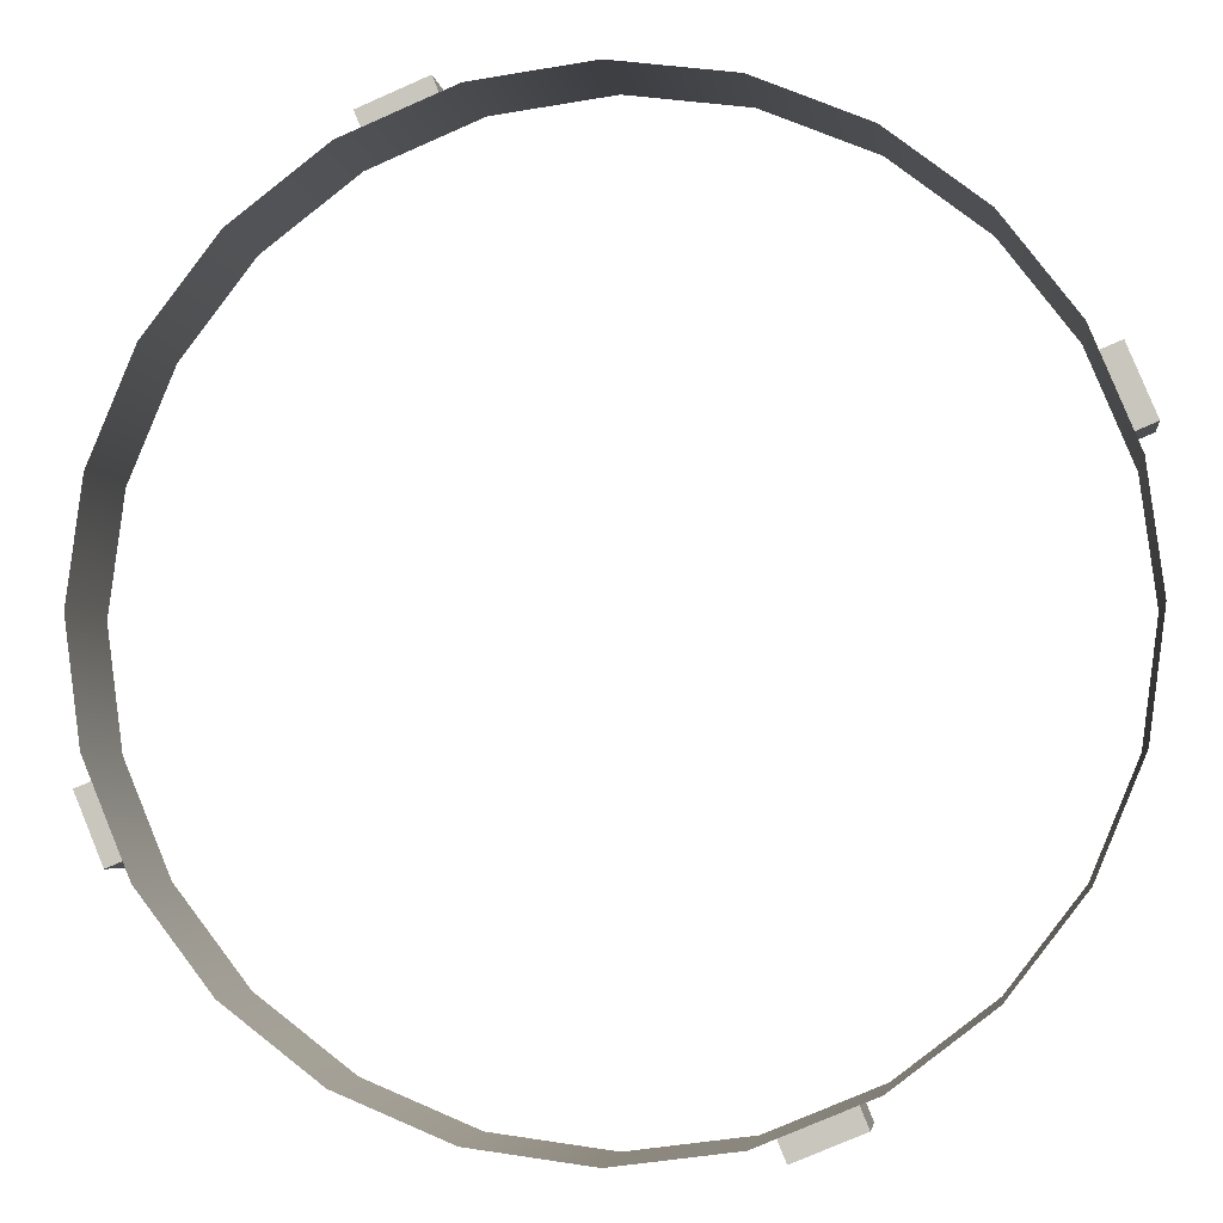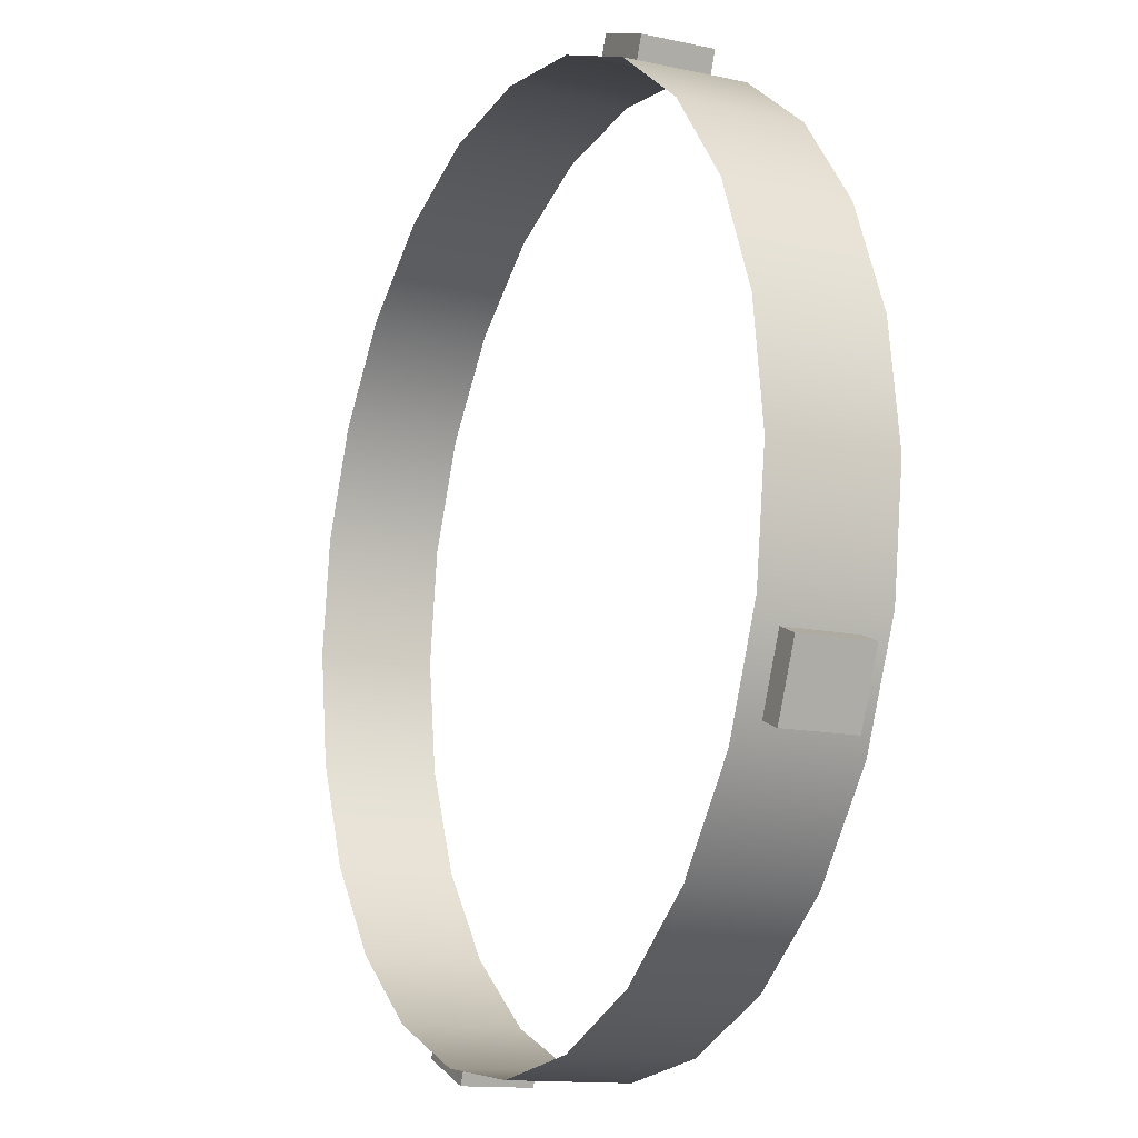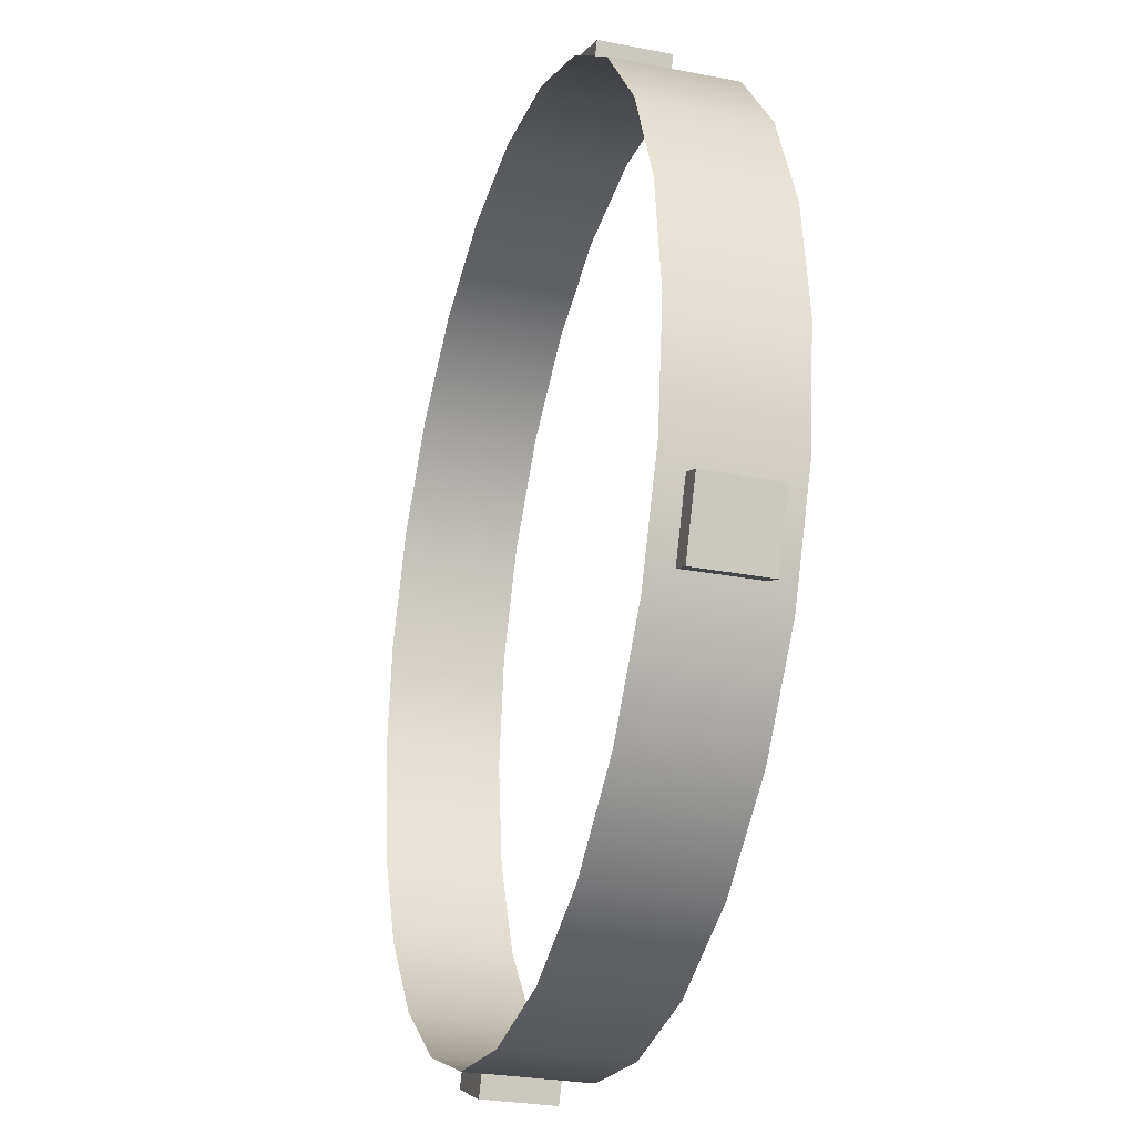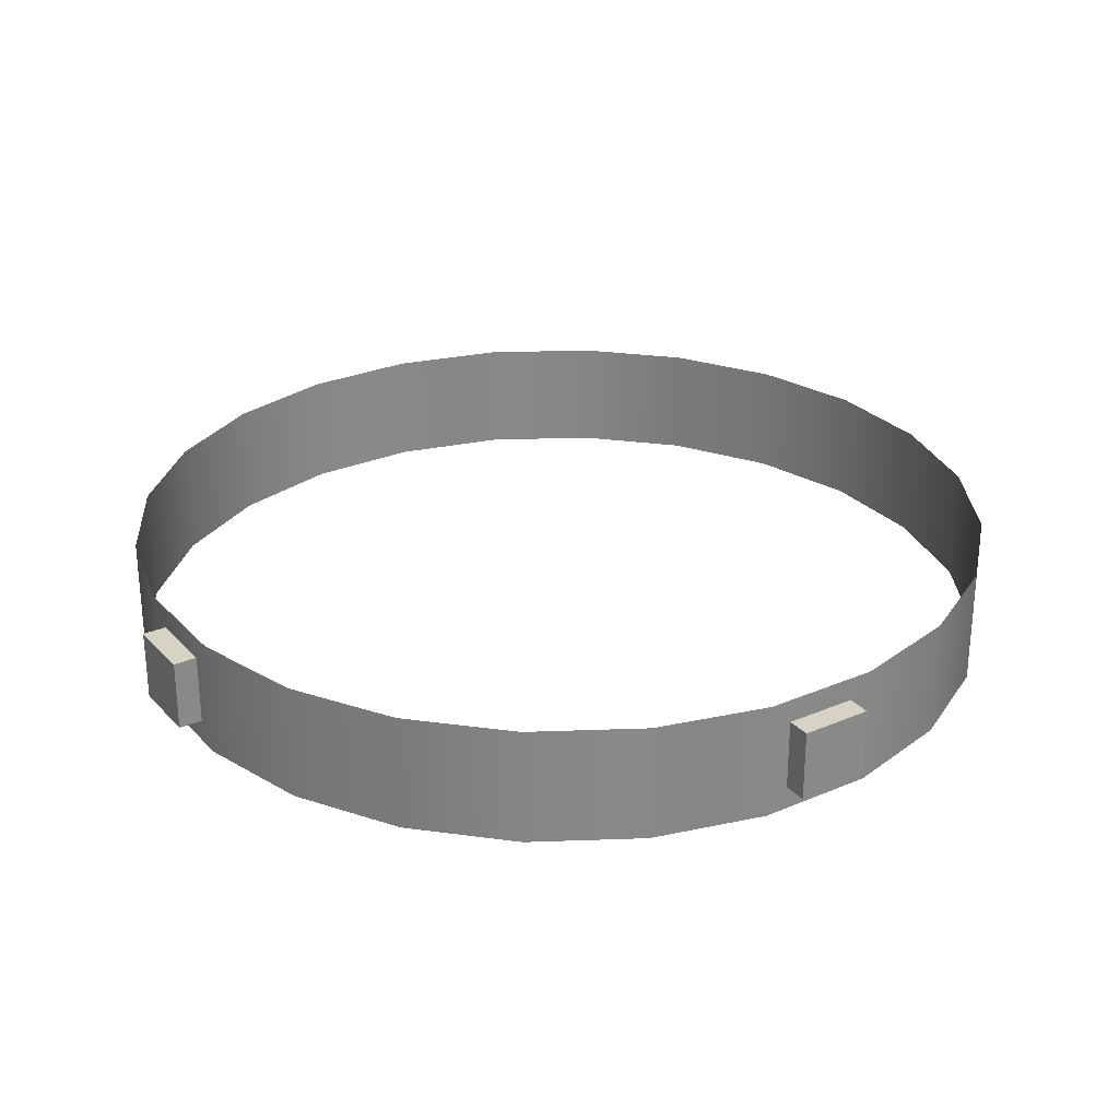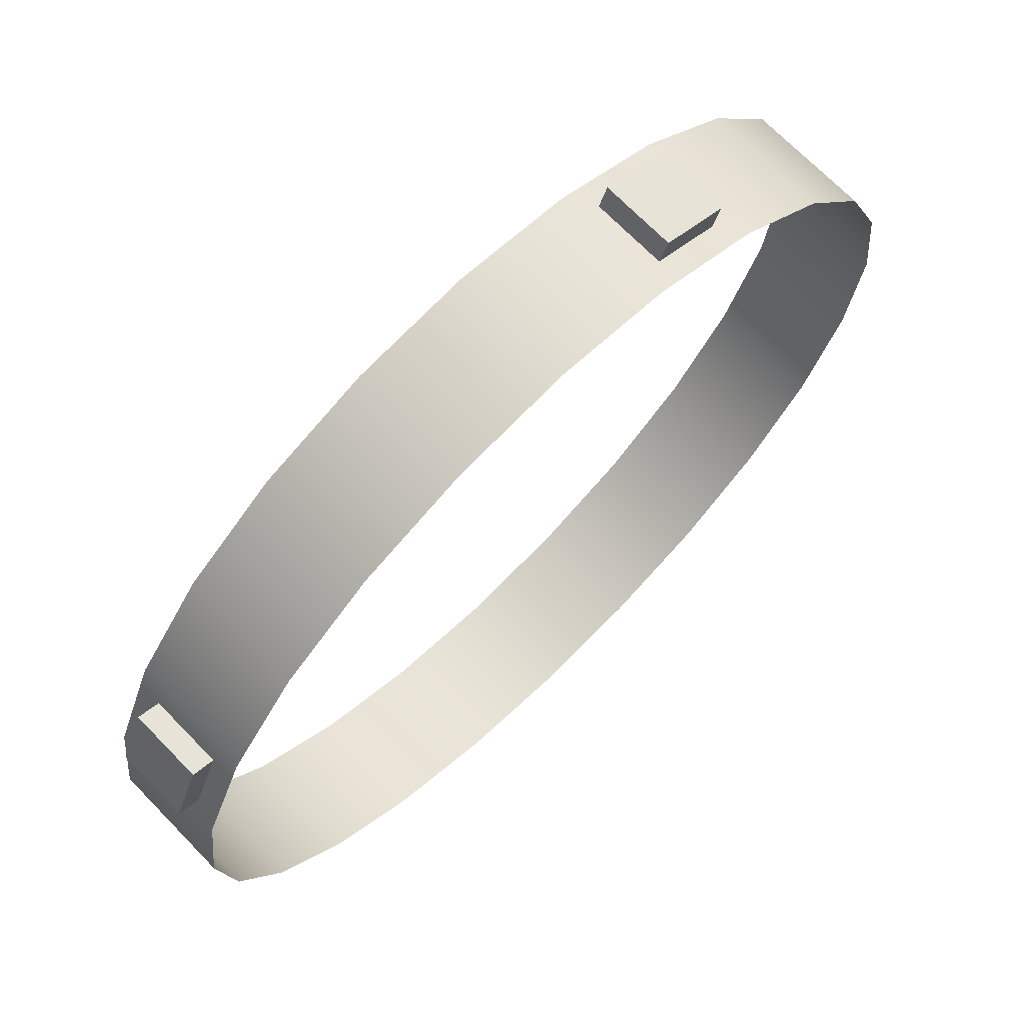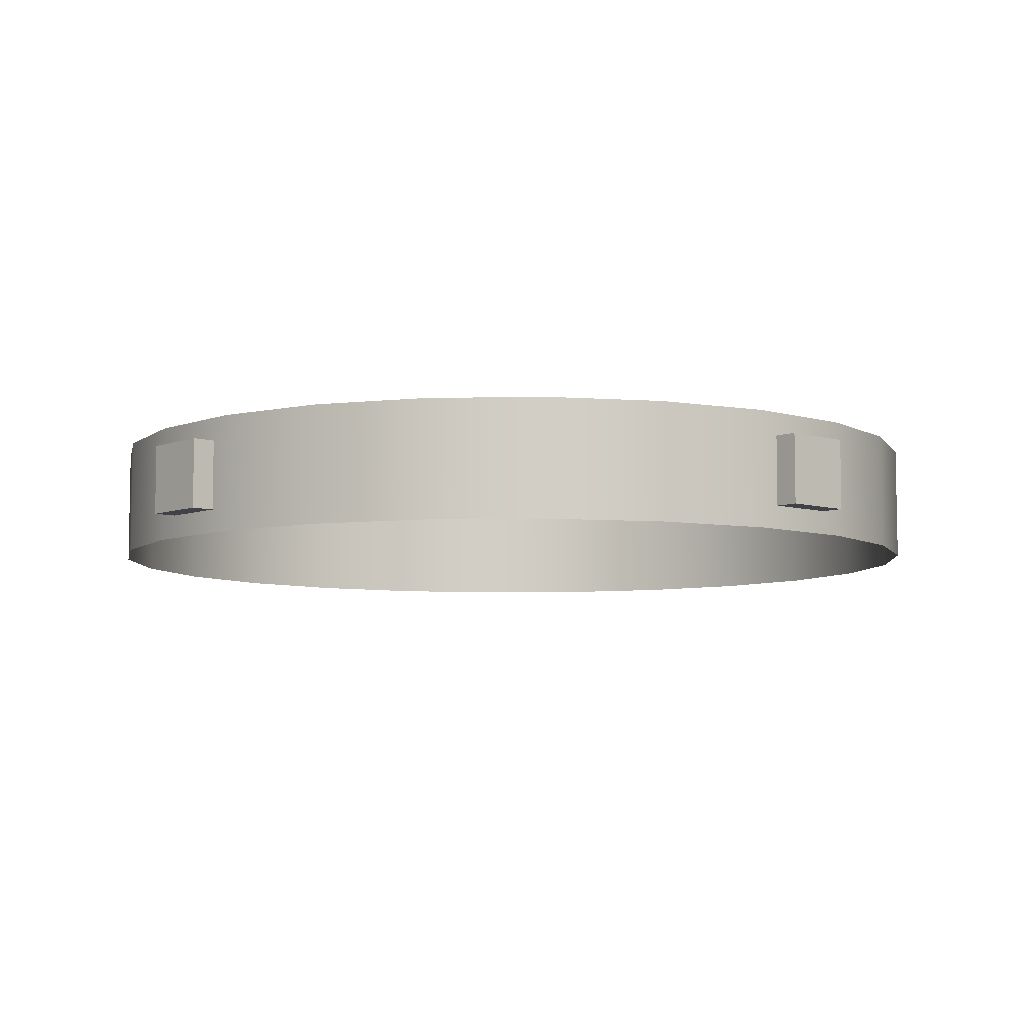
<metadata>
{"format":"obj","ext":"obj","renderer":"f3d","projection":"perspective","resolution":1024,"background":"white","views":[{"elev":-4.1,"azim":7.5,"up":"+Z"},{"elev":-13.3,"azim":-116.2,"up":"+Z"},{"elev":-27.4,"azim":-106.6,"up":"+Z"},{"elev":27.7,"azim":34.3,"up":"+Y"},{"elev":70.2,"azim":135.8,"up":"+Z"},{"elev":-6.8,"azim":-64.2,"up":"+Y"}]}
</metadata>
<code>
o mesh1
v 0.4688 0.0625 -8.342e-18
v 0.4528 0.0625 0.1213
v 0.4059 0.0625 0.2344
v 0.3315 0.0625 0.3315
v 0.2344 0.0625 0.4059
v 0.1213 0.0625 0.4528
v -3.751e-17 0.0625 0.4688
v -0.1213 0.0625 0.4528
v -0.2344 0.0625 0.4059
v -0.3315 0.0625 0.3315
v -0.4059 0.0625 0.2344
v -0.4528 0.0625 0.1213
v -0.4688 0.0625 4.906e-17
v -0.4528 0.0625 -0.1213
v -0.4059 0.0625 -0.2344
v -0.3315 0.0625 -0.3315
v -0.2344 0.0625 -0.4059
v -0.1213 0.0625 -0.4528
v -1.523e-16 0.0625 -0.4688
v 0.1213 0.0625 -0.4528
v 0.2344 0.0625 -0.4059
v 0.3315 0.0625 -0.3315
v 0.4059 0.0625 -0.2344
v 0.4528 0.0625 -0.1213
v 0.4688 -0.0625 -8.342e-18
v 0.4528 -0.0625 0.1213
v 0.4059 -0.0625 0.2344
v 0.3315 -0.0625 0.3315
v 0.2344 -0.0625 0.4059
v 0.1213 -0.0625 0.4528
v -3.751e-17 -0.0625 0.4688
v -0.1213 -0.0625 0.4528
v -0.2344 -0.0625 0.4059
v -0.3315 -0.0625 0.3315
v -0.4059 -0.0625 0.2344
v -0.4528 -0.0625 0.1213
v -0.4688 -0.0625 4.906e-17
v -0.4528 -0.0625 -0.1213
v -0.4059 -0.0625 -0.2344
v -0.3315 -0.0625 -0.3315
v -0.2344 -0.0625 -0.4059
v -0.1213 -0.0625 -0.4528
v -1.523e-16 -0.0625 -0.4688
v 0.1213 -0.0625 -0.4528
v 0.2344 -0.0625 -0.4059
v 0.3315 -0.0625 -0.3315
v 0.4059 -0.0625 -0.2344
v 0.4528 -0.0625 -0.1213
v 0.4668 -0.0375 0.1528
v 0.4437 -0.0375 0.1432
v 0.4668 0.0375 0.1528
v 0.4437 0.0375 0.1432
v 0.4381 -0.0375 0.2221
v 0.415 -0.0375 0.2125
v 0.4381 0.0375 0.2221
v 0.415 0.0375 0.2125
v -0.4668 -0.0375 -0.1528
v -0.4437 -0.0375 -0.1432
v -0.4668 0.0375 -0.1528
v -0.4437 0.0375 -0.1432
v -0.4381 -0.0375 -0.2221
v -0.415 -0.0375 -0.2125
v -0.4381 0.0375 -0.2221
v -0.415 0.0375 -0.2125
v 0.1528 -0.0375 -0.4668
v 0.1432 -0.0375 -0.4437
v 0.1528 0.0375 -0.4668
v 0.1432 0.0375 -0.4437
v 0.2221 -0.0375 -0.4381
v 0.2125 -0.0375 -0.415
v 0.2221 0.0375 -0.4381
v 0.2125 0.0375 -0.415
v -0.1528 -0.0375 0.4668
v -0.1432 -0.0375 0.4437
v -0.1528 0.0375 0.4668
v -0.1432 0.0375 0.4437
v -0.2221 -0.0375 0.4381
v -0.2125 -0.0375 0.415
v -0.2221 0.0375 0.4381
v -0.2125 0.0375 0.415
g mesh1_mesh1_auv
f 1 25 48 24
f 2 26 25 1
f 3 27 26 2
f 4 28 27 3
f 5 29 28 4
f 6 30 29 5
f 7 31 30 6
f 8 32 31 7
f 9 33 32 8
f 10 34 33 9
f 11 35 34 10
f 12 36 35 11
f 13 37 36 12
f 14 38 37 13
f 15 39 38 14
f 16 40 39 15
f 17 41 40 16
f 18 42 41 17
f 19 43 42 18
f 20 44 43 19
f 21 45 44 20
f 22 46 45 21
f 23 47 46 22
f 24 48 47 23
f 51 55 53 49
f 59 63 61 57
f 67 71 69 65
f 75 79 77 73
f 49 53 54 50
f 50 52 51 49
f 52 56 55 51
f 53 55 56 54
f 57 61 62 58
f 58 60 59 57
f 60 64 63 59
f 61 63 64 62
f 65 69 70 66
f 66 68 67 65
f 68 72 71 67
f 69 71 72 70
f 73 77 78 74
f 74 76 75 73
f 76 80 79 75
f 77 79 80 78

</code>
